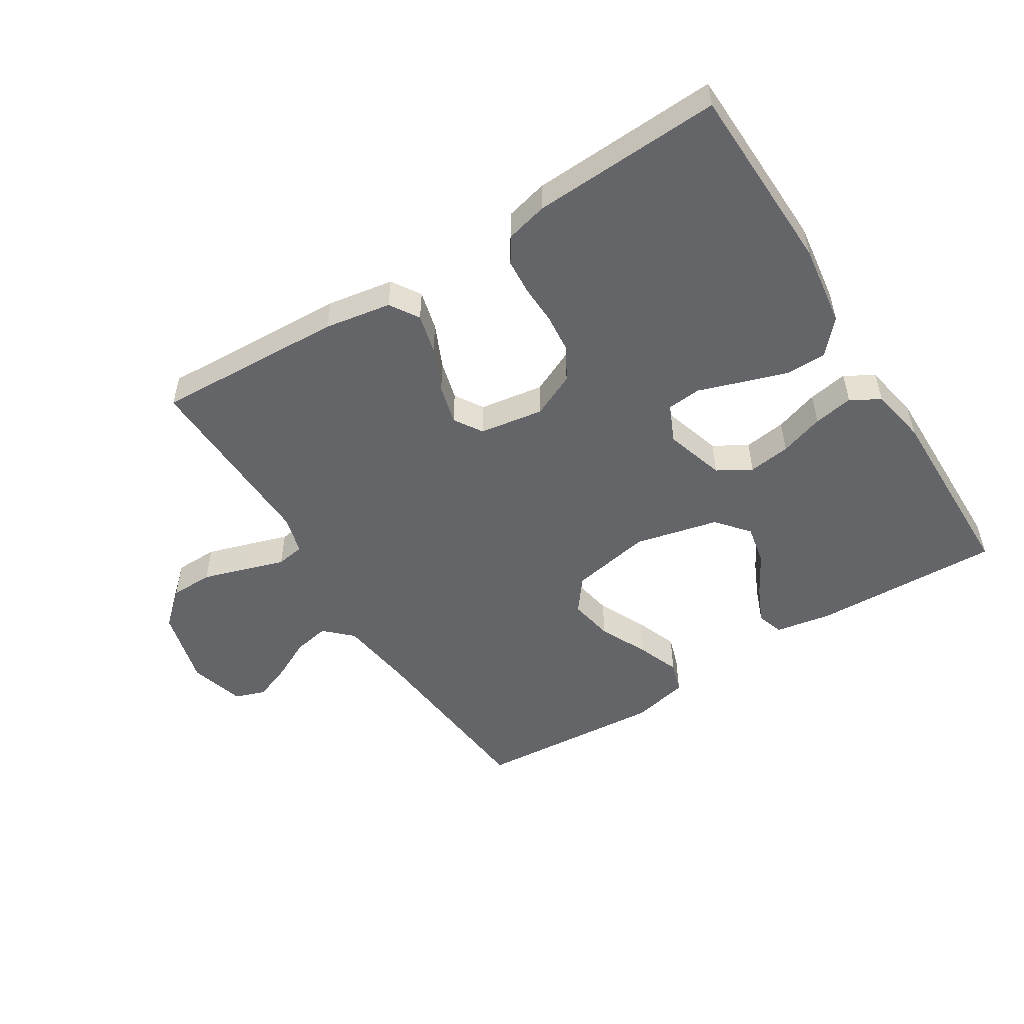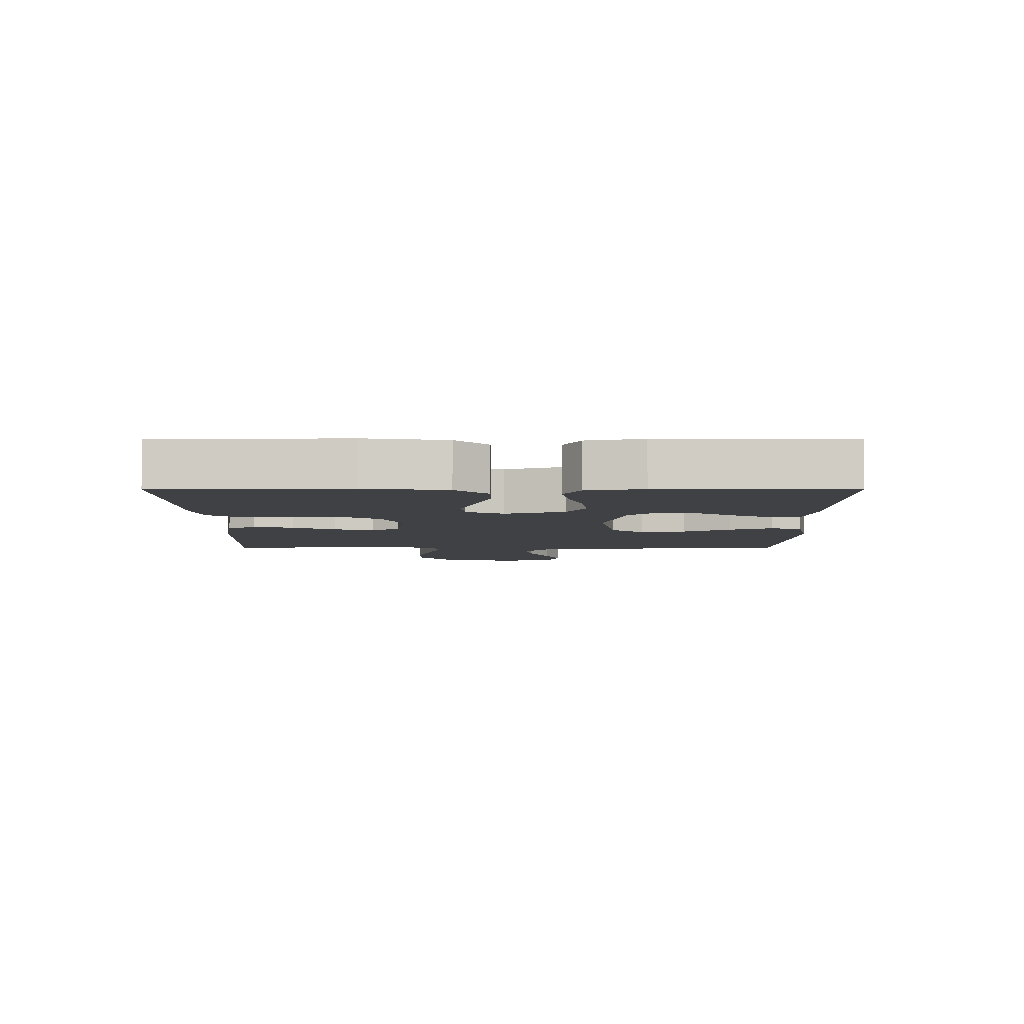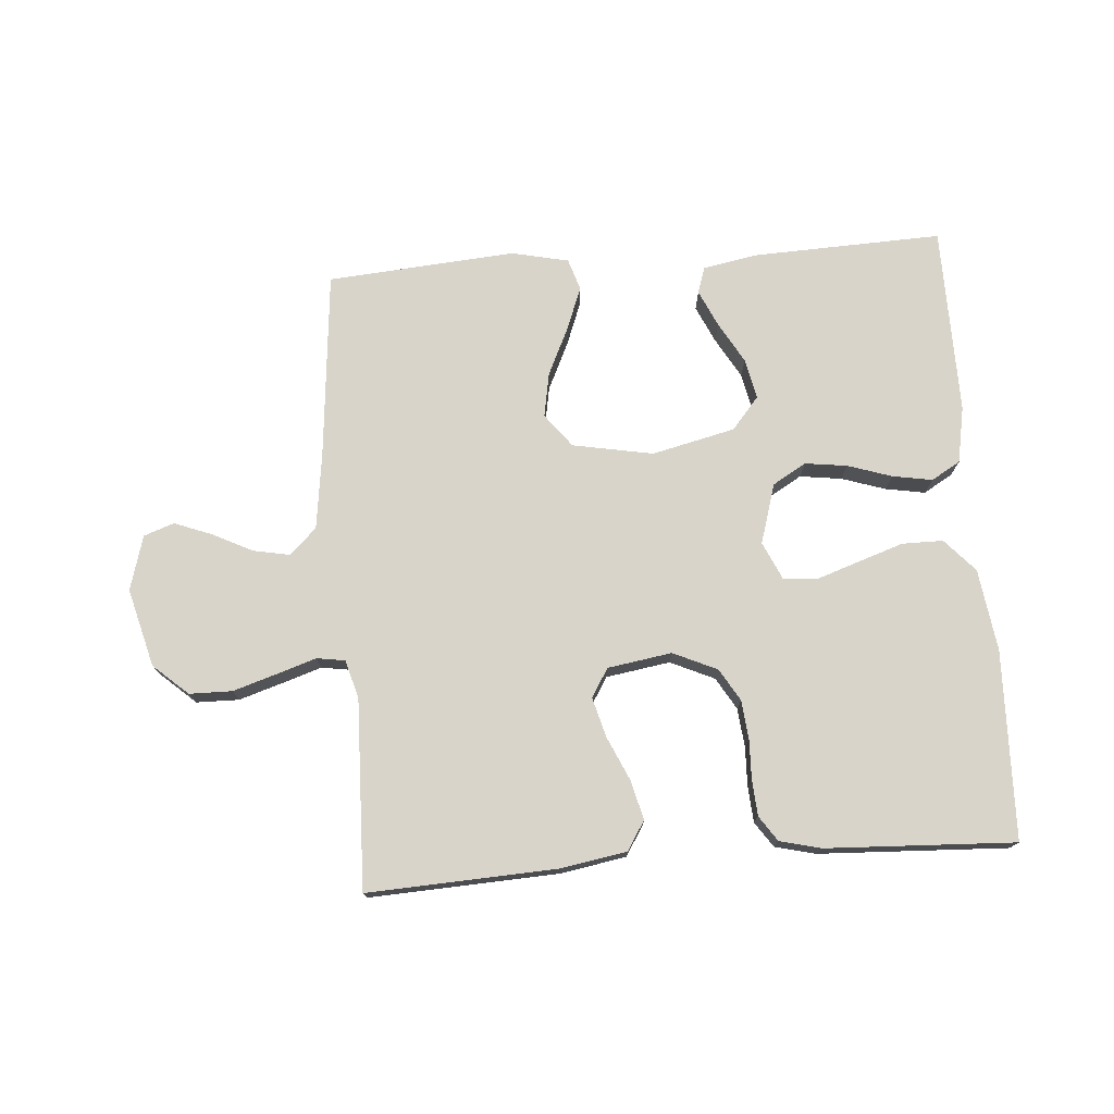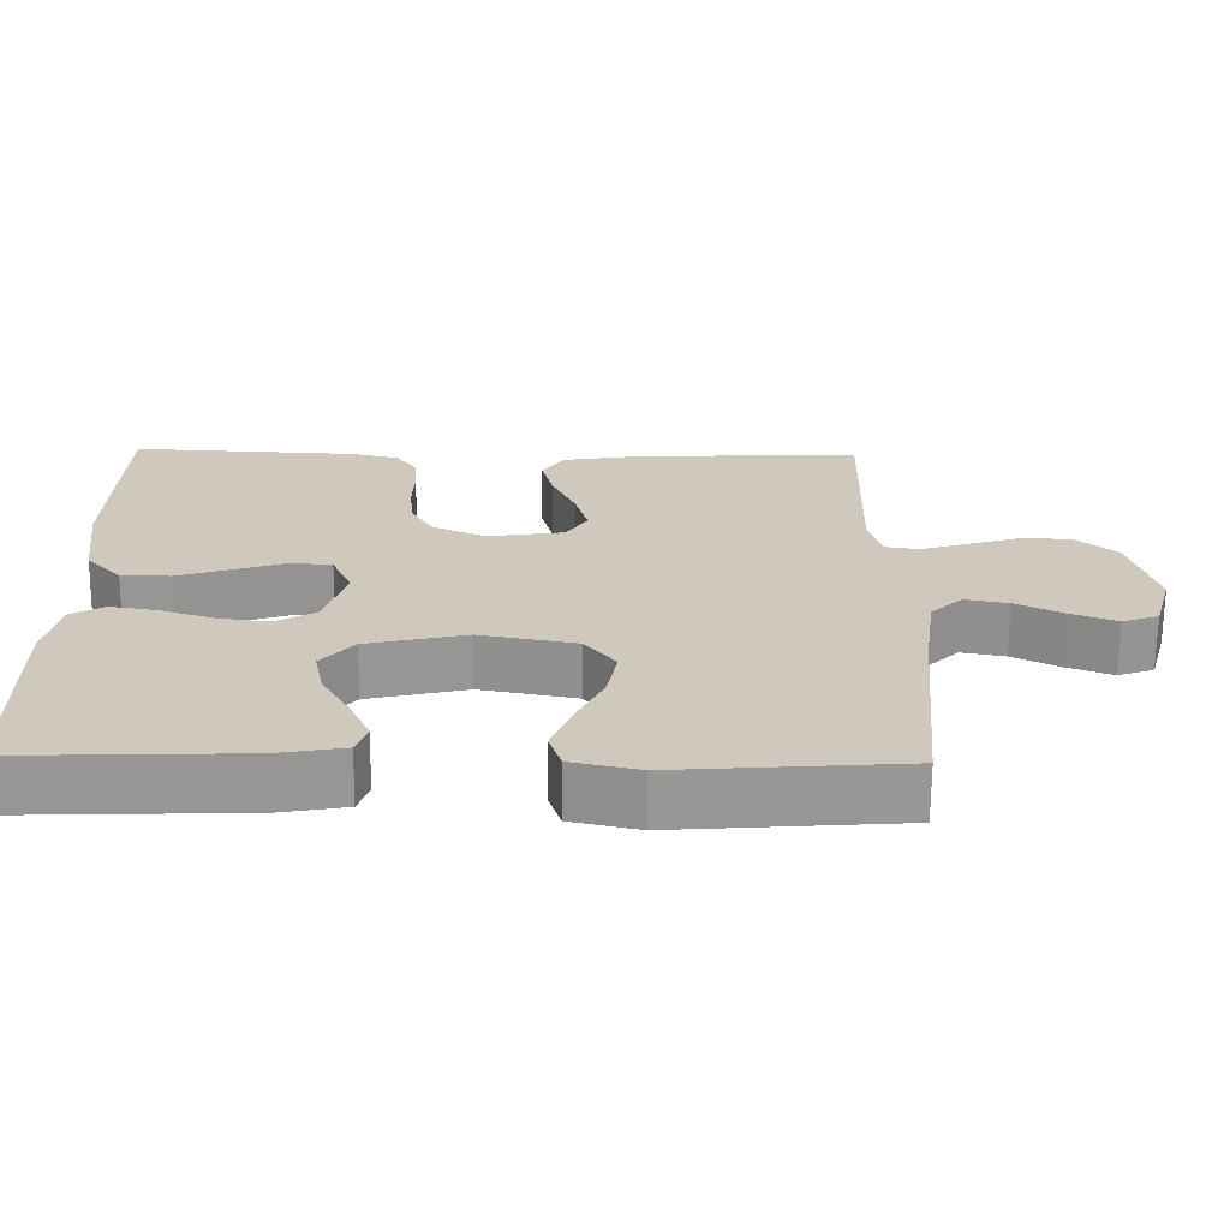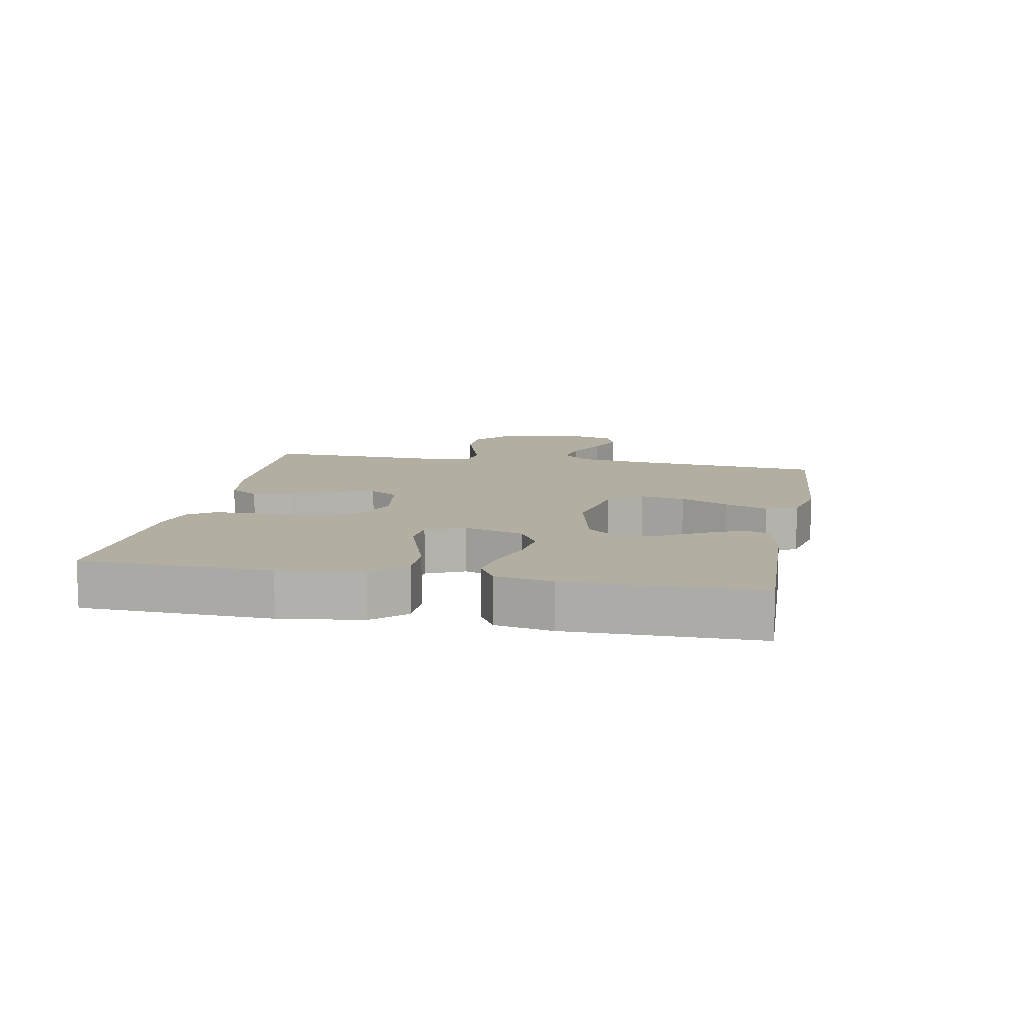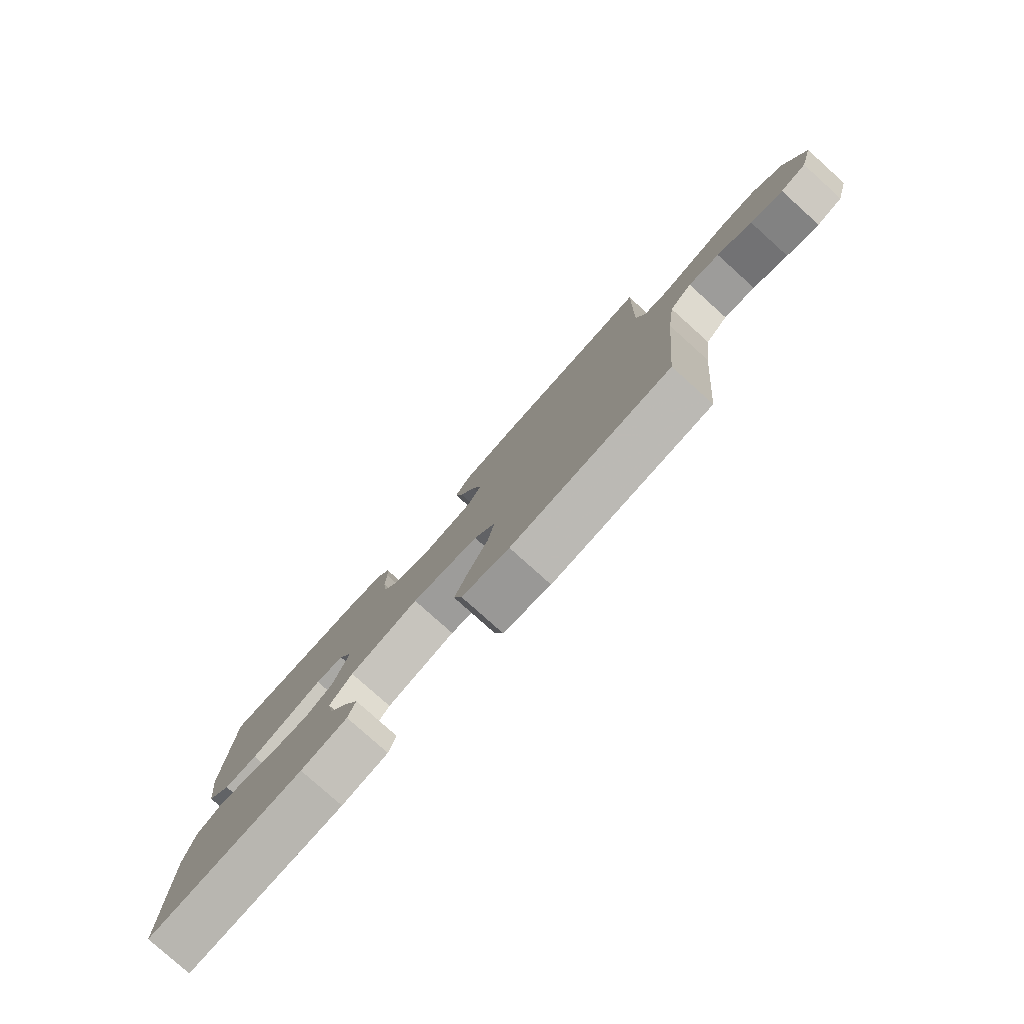
<metadata>
{"format":"obj","ext":"obj","renderer":"f3d","projection":"perspective","resolution":1024,"background":"white","views":[{"elev":-51.6,"azim":32.1,"up":"+Y"},{"elev":-5.7,"azim":90.1,"up":"+Y"},{"elev":75.0,"azim":-4.4,"up":"+Y"},{"elev":-67.7,"azim":179.5,"up":"+Z"},{"elev":10.8,"azim":100.9,"up":"+Y"},{"elev":-79.6,"azim":-131.9,"up":"+Z"}]}
</metadata>
<code>
v -0.5 0.07 0.5
v -0.2 0.07 0.486
v -0.095 0.07 0.468
v -0.066 0.07 0.422
v -0.082 0.07 0.359
v -0.113 0.07 0.29
v -0.13 0.07 0.227
v -0.102 0.07 0.182
v 0 0.07 0.166
v 0.07 0.07 0.198
v 0.1 0.07 0.249
v 0.106 0.07 0.311
v 0.104 0.07 0.374
v 0.108 0.07 0.43
v 0.135 0.07 0.47
v 0.2 0.07 0.486
v 0.5 0.07 0.5
v 0.509 0.07 0.2
v 0.491 0.07 0.07
v 0.444 0.07 0.018
v 0.379 0.07 0.018
v 0.307 0.07 0.042
v 0.239 0.07 0.065
v 0.185 0.07 0.06
v 0.158 0.07 0
v 0.187 0.07 -0.095
v 0.24 0.07 -0.126
v 0.307 0.07 -0.117
v 0.377 0.07 -0.094
v 0.44 0.07 -0.083
v 0.486 0.07 -0.11
v 0.503 0.07 -0.2
v 0.5 0.07 -0.5
v 0.2 0.07 -0.489
v 0.112 0.07 -0.473
v 0.098 0.07 -0.431
v 0.125 0.07 -0.372
v 0.162 0.07 -0.307
v 0.175 0.07 -0.243
v 0.132 0.07 -0.192
v 0 0.07 -0.161
v -0.128 0.07 -0.185
v -0.169 0.07 -0.238
v -0.156 0.07 -0.309
v -0.12 0.07 -0.385
v -0.094 0.07 -0.453
v -0.11 0.07 -0.503
v -0.2 0.07 -0.523
v -0.5 0.07 -0.5
v -0.528 0.07 -0.2
v -0.544 0.07 -0.079
v -0.586 0.07 -0.038
v -0.644 0.07 -0.049
v -0.708 0.07 -0.081
v -0.768 0.07 -0.104
v -0.816 0.07 -0.087
v -0.841 0.07 0
v -0.808 0.07 0.124
v -0.753 0.07 0.173
v -0.685 0.07 0.174
v -0.615 0.07 0.152
v -0.553 0.07 0.132
v -0.508 0.07 0.139
v -0.491 0.07 0.2
v -0.5 0 0.5
v -0.2 0 0.486
v -0.095 0 0.468
v -0.066 0 0.422
v -0.082 0 0.359
v -0.113 0 0.29
v -0.13 0 0.227
v -0.102 0 0.182
v 0 0 0.166
v 0.07 0 0.198
v 0.1 0 0.249
v 0.106 0 0.311
v 0.104 0 0.374
v 0.108 0 0.43
v 0.135 0 0.47
v 0.2 0 0.486
v 0.5 0 0.5
v 0.509 0 0.2
v 0.491 0 0.07
v 0.444 0 0.018
v 0.379 0 0.018
v 0.307 0 0.042
v 0.239 0 0.065
v 0.185 0 0.06
v 0.158 0 0
v 0.187 0 -0.095
v 0.24 0 -0.126
v 0.307 0 -0.117
v 0.377 0 -0.094
v 0.44 0 -0.083
v 0.486 0 -0.11
v 0.503 0 -0.2
v 0.5 0 -0.5
v 0.2 0 -0.489
v 0.112 0 -0.473
v 0.098 0 -0.431
v 0.125 0 -0.372
v 0.162 0 -0.307
v 0.175 0 -0.243
v 0.132 0 -0.192
v 0 0 -0.161
v -0.128 0 -0.185
v -0.169 0 -0.238
v -0.156 0 -0.309
v -0.12 0 -0.385
v -0.094 0 -0.453
v -0.11 0 -0.503
v -0.2 0 -0.523
v -0.5 0 -0.5
v -0.528 0 -0.2
v -0.544 0 -0.079
v -0.586 0 -0.038
v -0.644 0 -0.049
v -0.708 0 -0.081
v -0.768 0 -0.104
v -0.816 0 -0.087
v -0.841 0 0
v -0.808 0 0.124
v -0.753 0 0.173
v -0.685 0 0.174
v -0.615 0 0.152
v -0.553 0 0.132
v -0.508 0 0.139
v -0.491 0 0.2
f 60 61 62
f 59 60 62
f 58 59 62
f 57 58 62
f 56 57 62
f 55 56 62
f 54 55 62
f 53 54 62
f 52 53 62 63
f 51 52 63
f 50 51 63 64
f 49 50 64
f 48 49 64
f 47 48 64
f 46 47 64
f 45 46 64
f 44 45 64
f 36 37 38
f 35 36 38
f 34 35 38
f 33 34 38
f 32 33 38
f 31 32 38
f 30 31 38
f 29 30 38
f 28 29 38
f 27 28 38 39
f 26 27 39 40
f 21 22 23
f 20 21 23
f 19 20 23
f 18 19 23
f 17 18 23
f 16 17 23
f 15 16 23
f 14 15 23
f 13 14 23
f 12 13 23
f 11 12 23 24
f 10 11 24 25
f 4 5 6
f 3 4 6
f 2 3 6
f 1 2 6
f 64 1 6
f 64 6 7
f 43 44 64
f 64 7 8
f 43 64 8
f 42 43 8
f 41 42 8 9
f 26 40 41
f 25 26 41
f 10 25 41
f 9 10 41
f 126 125 124
f 126 124 123
f 126 123 122
f 126 122 121
f 126 121 120
f 126 120 119
f 126 119 118
f 126 118 117
f 127 126 117 116
f 127 116 115
f 128 127 115 114
f 128 114 113
f 128 113 112
f 128 112 111
f 128 111 110
f 128 110 109
f 128 109 108
f 102 101 100
f 102 100 99
f 102 99 98
f 102 98 97
f 102 97 96
f 102 96 95
f 102 95 94
f 102 94 93
f 102 93 92
f 103 102 92 91
f 104 103 91 90
f 87 86 85
f 87 85 84
f 87 84 83
f 87 83 82
f 87 82 81
f 87 81 80
f 87 80 79
f 87 79 78
f 87 78 77
f 87 77 76
f 88 87 76 75
f 89 88 75 74
f 70 69 68
f 70 68 67
f 70 67 66
f 70 66 65
f 70 65 128
f 71 70 128
f 128 108 107
f 72 71 128
f 72 128 107
f 72 107 106
f 73 72 106 105
f 105 104 90
f 105 90 89
f 105 89 74
f 105 74 73
f 1 65 66 2
f 2 66 67 3
f 3 67 68 4
f 4 68 69 5
f 5 69 70 6
f 6 70 71 7
f 7 71 72 8
f 8 72 73 9
f 9 73 74 10
f 10 74 75 11
f 11 75 76 12
f 12 76 77 13
f 13 77 78 14
f 14 78 79 15
f 15 79 80 16
f 16 80 81 17
f 17 81 82 18
f 18 82 83 19
f 19 83 84 20
f 20 84 85 21
f 21 85 86 22
f 22 86 87 23
f 23 87 88 24
f 24 88 89 25
f 25 89 90 26
f 26 90 91 27
f 27 91 92 28
f 28 92 93 29
f 29 93 94 30
f 30 94 95 31
f 31 95 96 32
f 32 96 97 33
f 33 97 98 34
f 34 98 99 35
f 35 99 100 36
f 36 100 101 37
f 37 101 102 38
f 38 102 103 39
f 39 103 104 40
f 40 104 105 41
f 41 105 106 42
f 42 106 107 43
f 43 107 108 44
f 44 108 109 45
f 45 109 110 46
f 46 110 111 47
f 47 111 112 48
f 48 112 113 49
f 49 113 114 50
f 50 114 115 51
f 51 115 116 52
f 52 116 117 53
f 53 117 118 54
f 54 118 119 55
f 55 119 120 56
f 56 120 121 57
f 57 121 122 58
f 58 122 123 59
f 59 123 124 60
f 60 124 125 61
f 61 125 126 62
f 62 126 127 63
f 63 127 128 64
f 64 128 65 1

</code>
